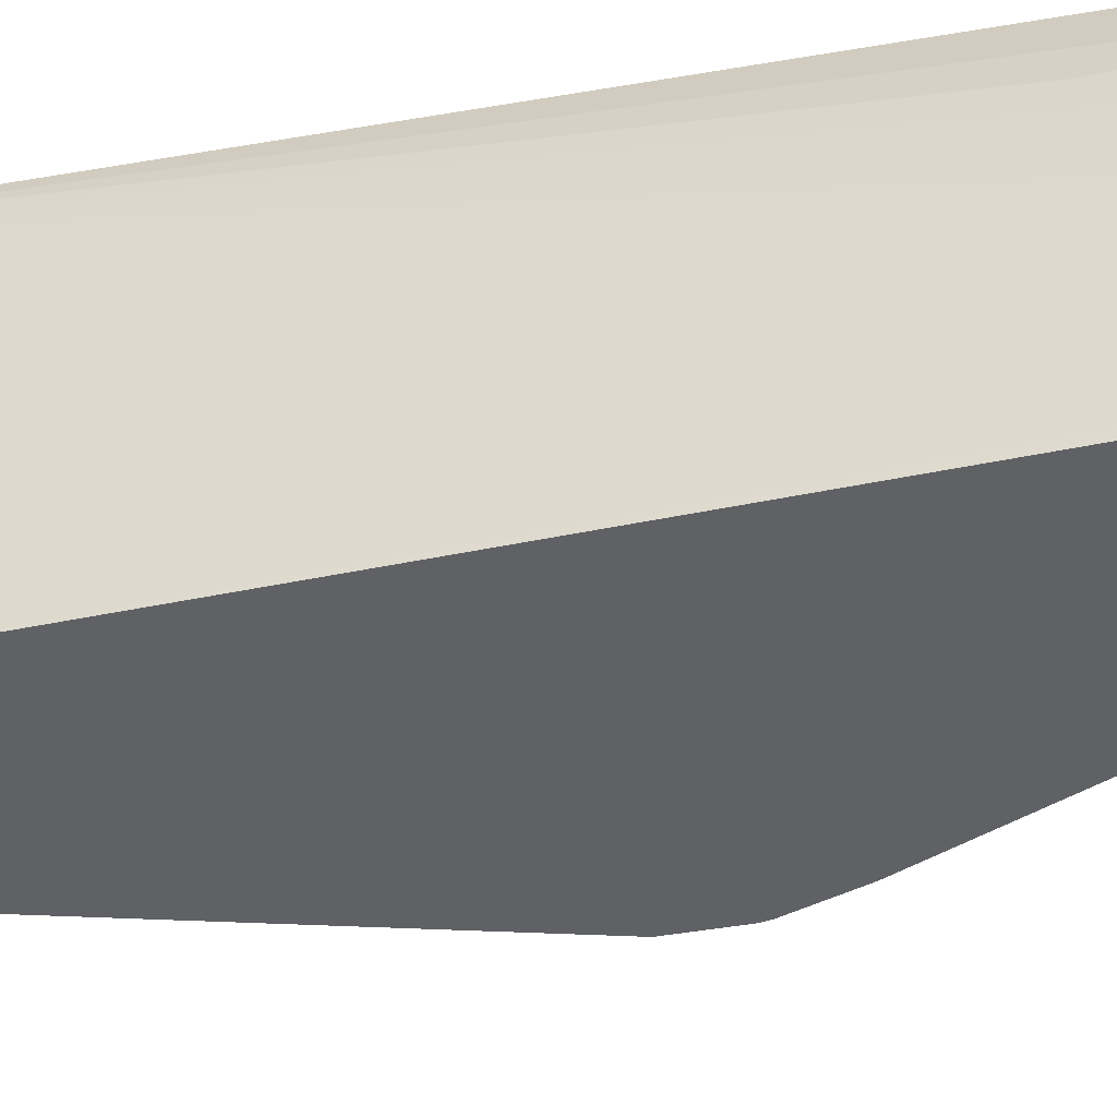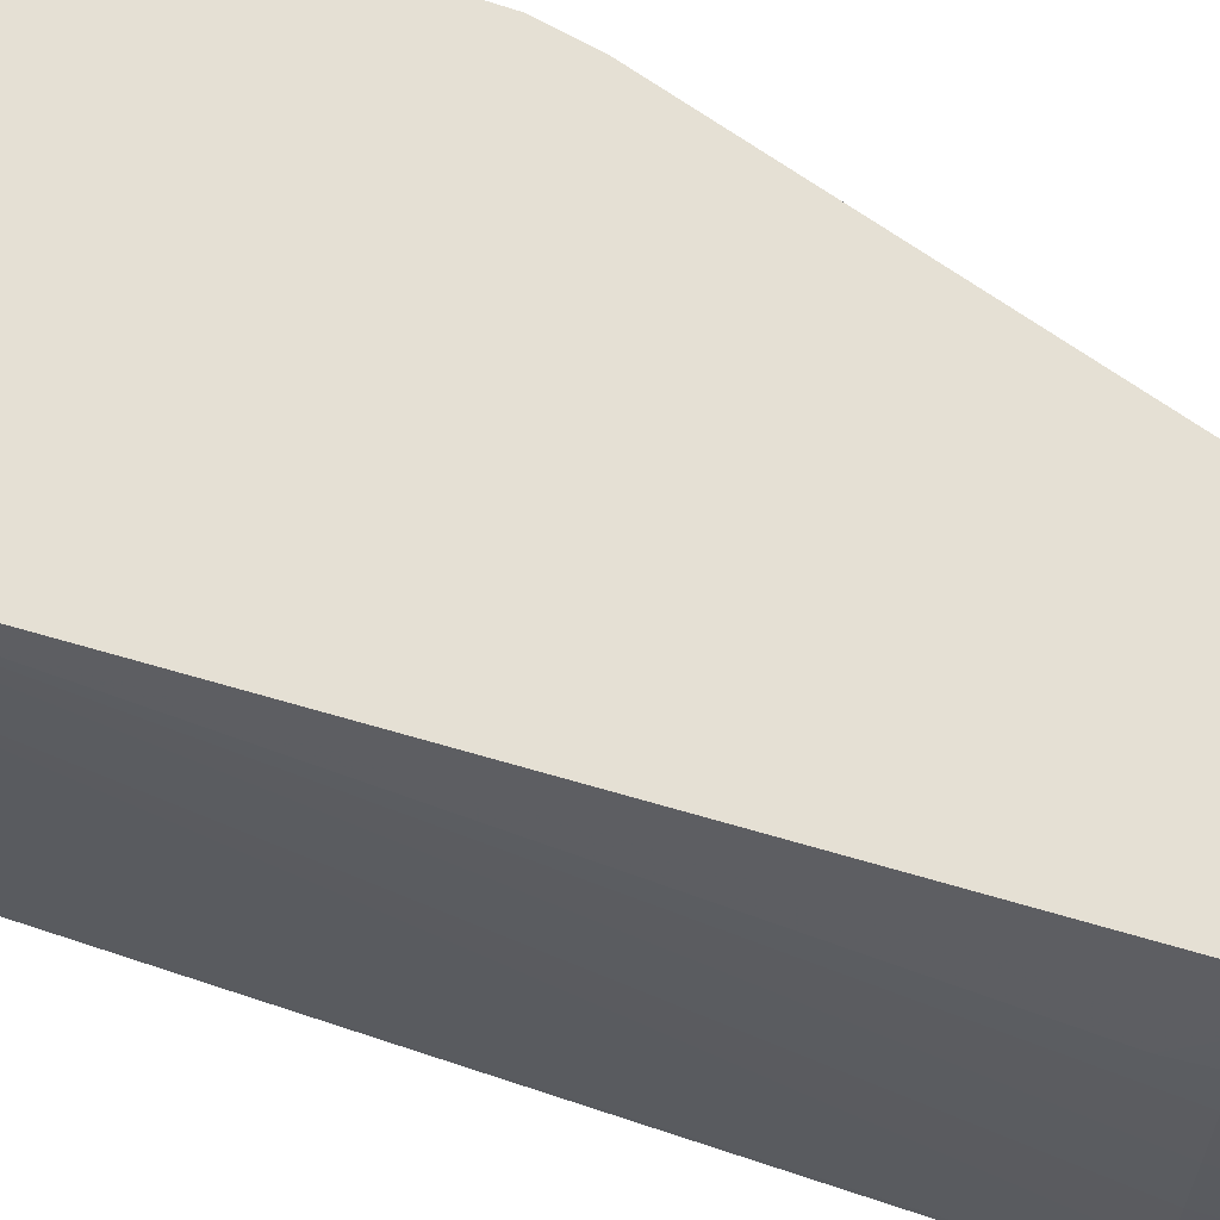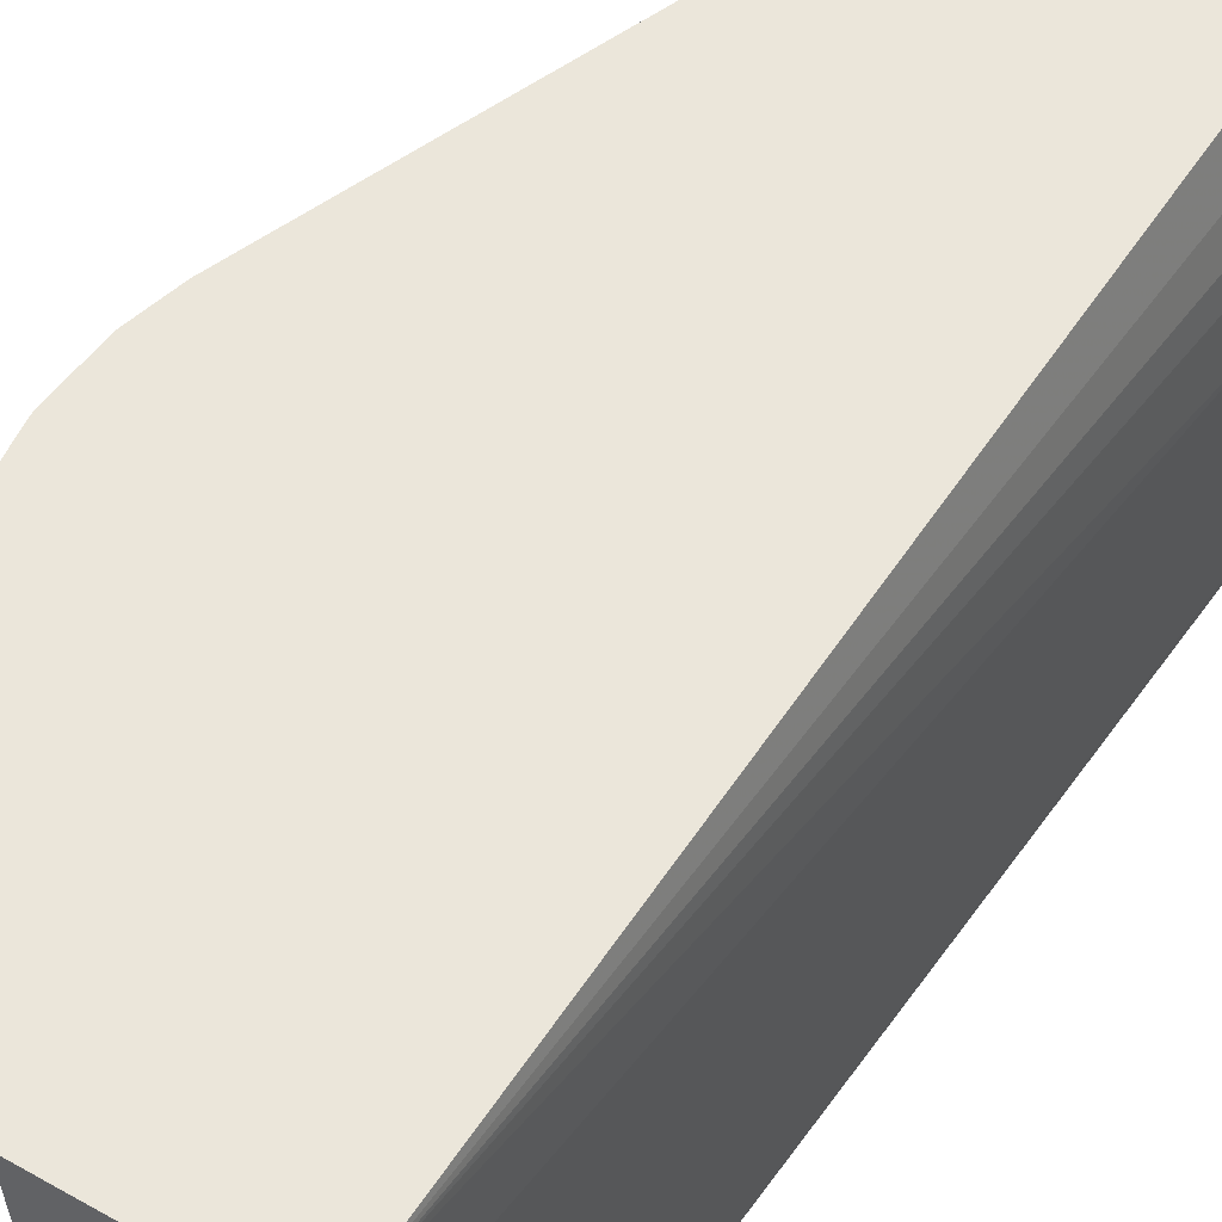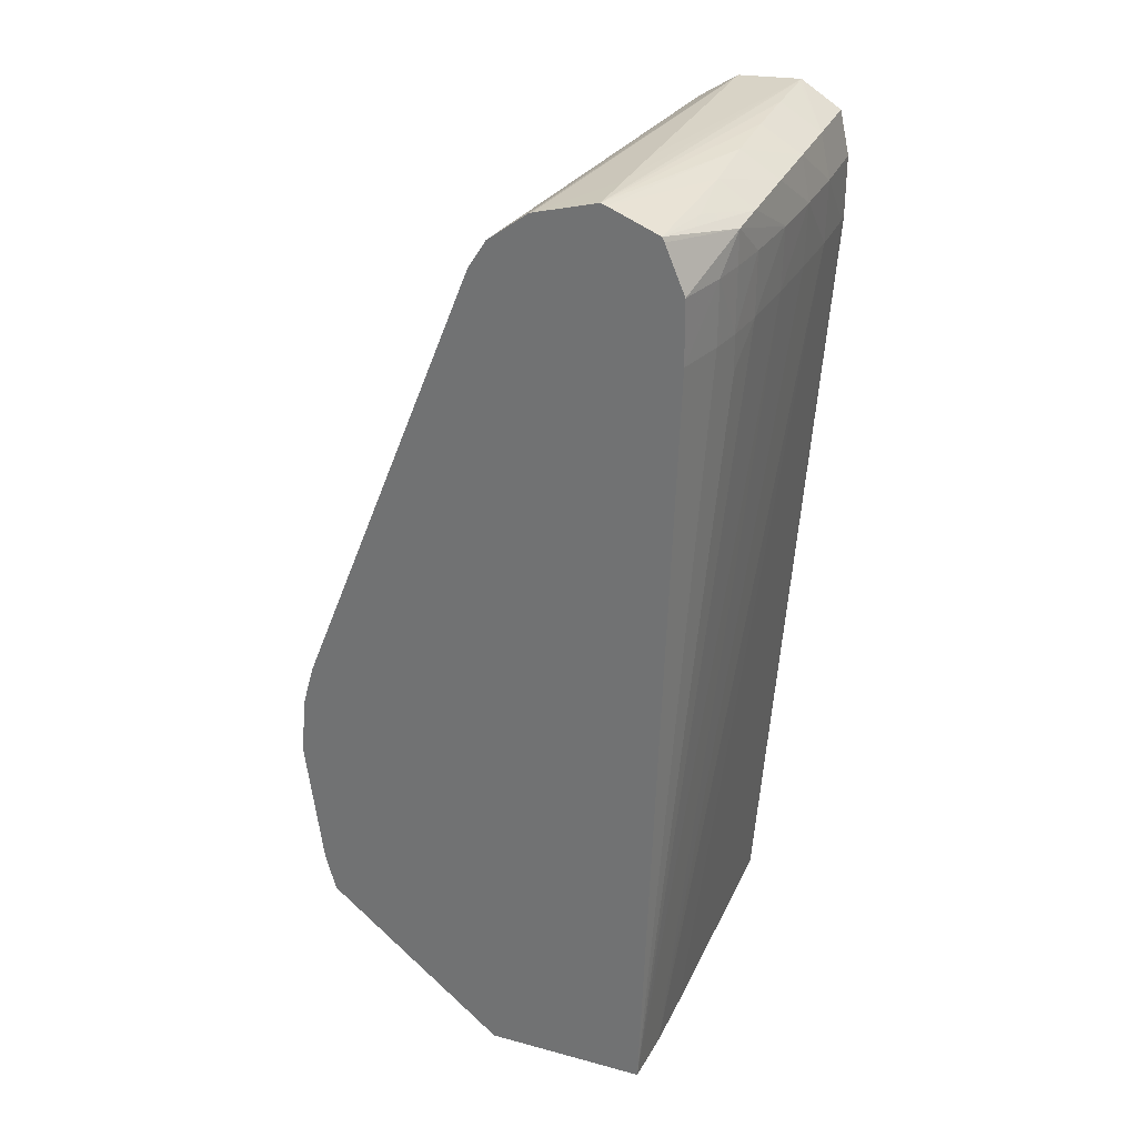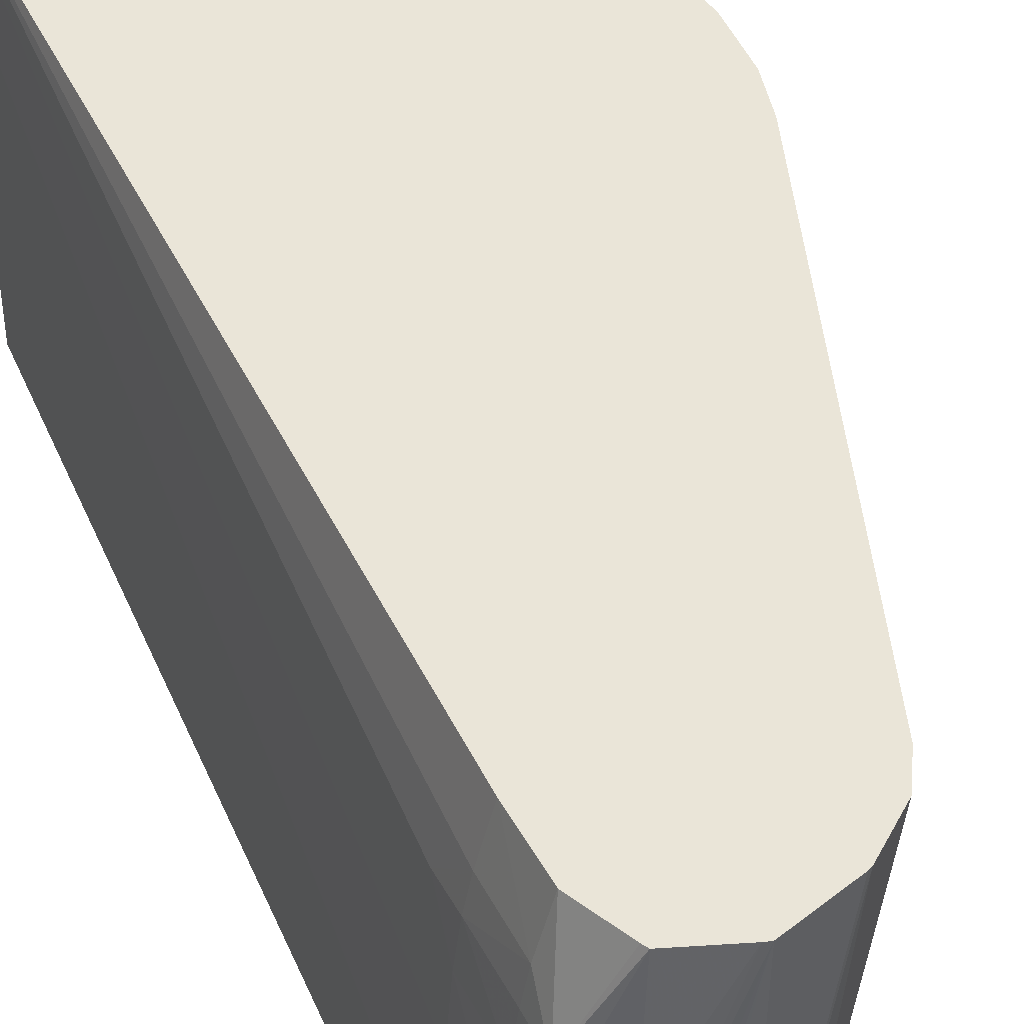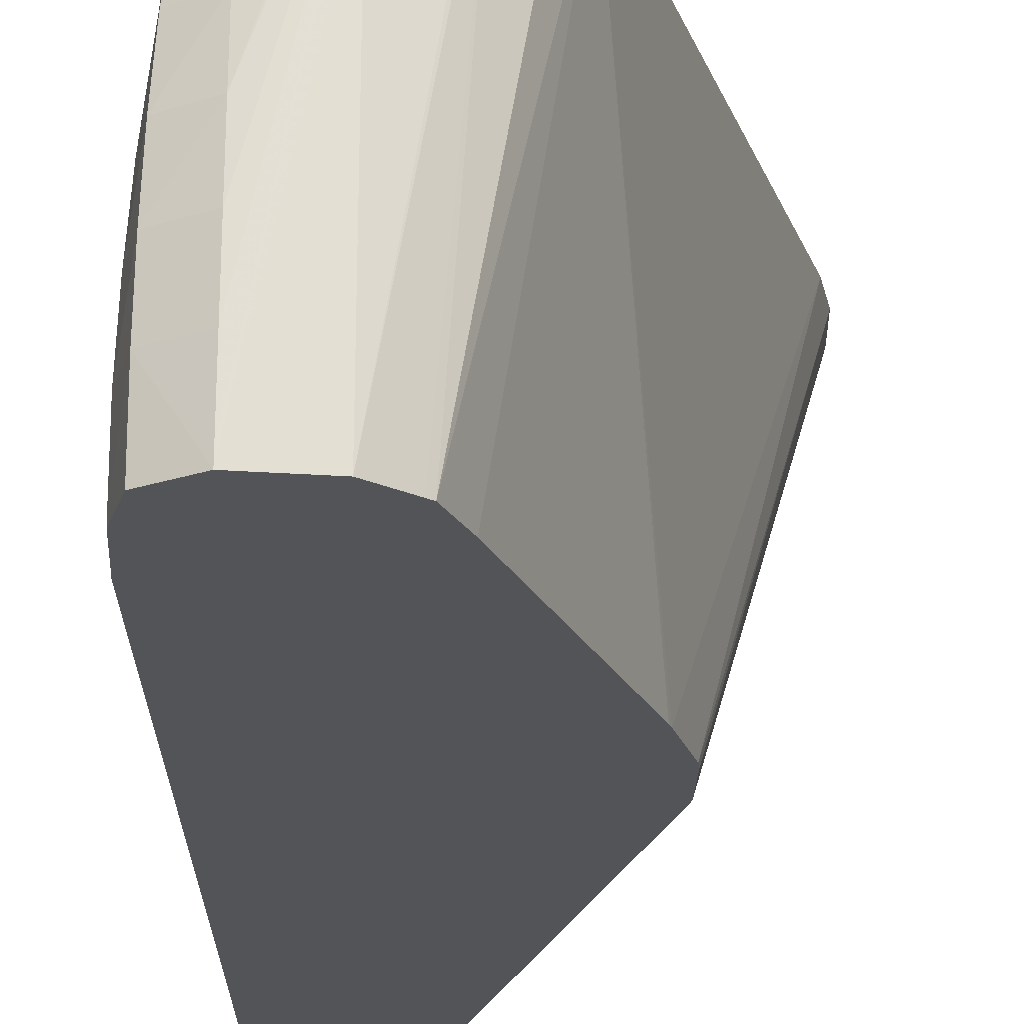
<metadata>
{"format":"obj","ext":"obj","renderer":"f3d","projection":"perspective","resolution":1024,"background":"white","views":[{"elev":-46.4,"azim":-80.8,"up":"+Y"},{"elev":65.7,"azim":-75.4,"up":"+Y"},{"elev":54.7,"azim":-149.2,"up":"+Y"},{"elev":30.9,"azim":-158.8,"up":"+Z"},{"elev":45.0,"azim":-26.5,"up":"+Y"},{"elev":-23.6,"azim":-3.6,"up":"+Y"}]}
</metadata>
<code>
v -0.4827 0.4947 0.9856
v -0.4859 0.4947 0.9596
v -0.4827 0.4947 0.9863
v -0.5058 0.4188 1.024
v -0.4894 0.4892 0.9531
v -0.488 0.4947 0.9517
v -0.5061 0.4188 1.022
v -0.4827 0.4947 0.9869
v -0.5062 0.4188 1.035
v -0.5024 0.4525 0.9681
v -0.5279 0.4188 0.922
v -0.5235 0.4947 0.922
v -0.4837 0.4947 0.9978
v -0.5065 0.4188 1.037
v -0.5562 0.4188 0.922
v -0.5558 0.4947 0.922
v -0.4862 0.4947 1.007
v -0.5105 0.4188 1.047
v -0.5571 0.4188 0.922
v -0.5575 0.4188 0.9328
v -0.5566 0.4833 0.922
v -0.5673 0.4582 1.085
v -0.5663 0.4707 1.085
v -0.5651 0.4782 1.078
v -0.5639 0.4851 1.085
v -0.5612 0.4947 1.085
v -0.522 0.4947 1.097
v -0.511 0.4188 1.049
v -0.5687 0.4205 1.085
v -0.5571 0.4205 0.922
v -0.5687 0.4188 1.085
v -0.5568 0.4707 0.922
v -0.5686 0.4331 1.085
v -0.5681 0.4456 1.085
v -0.5684 0.4456 1.098
v -0.5676 0.4582 1.098
v -0.5664 0.4707 1.098
v -0.5652 0.4788 1.085
v -0.5639 0.4849 1.098
v -0.5611 0.4947 1.098
v -0.5256 0.4947 1.103
v -0.5383 0.4188 1.106
v -0.534 0.4188 1.098
v -0.5687 0.4188 1.098
v -0.5687 0.4205 1.098
v -0.5688 0.4331 1.098
v -0.5666 0.4456 1.106
v -0.5662 0.4582 1.106
v -0.5656 0.4707 1.105
v -0.565 0.4779 1.104
v -0.5652 0.4786 1.098
v -0.5573 0.4947 1.107
v -0.5333 0.4947 1.108
v -0.5393 0.4188 1.106
v -0.5667 0.4188 1.106
v -0.5668 0.4331 1.107
v -0.5586 0.4331 1.111
v -0.5586 0.4456 1.111
v -0.5586 0.4582 1.111
v -0.5586 0.4707 1.11
v -0.5594 0.4826 1.108
v -0.5568 0.4947 1.108
v -0.5339 0.4947 1.109
v -0.546 0.4188 1.111
v -0.5667 0.4205 1.106
v -0.5586 0.4188 1.112
v -0.5586 0.4205 1.112
v -0.546 0.4947 1.112
v -0.5471 0.4947 1.112
v -0.546 0.4833 1.112
v -0.546 0.4707 1.112
f 1 2 6
f 1 6 12
f 1 12 16
f 1 16 26
f 1 26 40
f 1 40 52
f 1 52 62
f 1 62 69
f 1 69 68
f 1 68 63
f 1 63 53
f 1 53 41
f 1 41 27
f 1 27 17
f 1 17 13
f 1 13 8
f 1 8 3
f 1 3 4
f 1 4 2
f 2 5 6
f 2 4 7
f 2 7 5
f 3 8 9
f 3 9 4
f 4 9 14
f 4 14 18
f 4 18 28
f 4 28 43
f 4 43 42
f 4 42 54
f 4 54 64
f 4 64 66
f 4 66 55
f 4 55 44
f 4 44 31
f 4 31 20
f 4 20 15
f 4 15 11
f 4 11 7
f 5 10 11
f 5 11 6
f 5 7 10
f 6 11 12
f 7 11 10
f 8 13 9
f 9 13 14
f 11 15 19
f 11 19 30
f 11 30 32
f 11 32 21
f 11 21 16
f 11 16 12
f 13 17 14
f 14 17 18
f 15 20 19
f 16 21 22
f 16 22 23
f 16 23 24
f 16 24 25
f 16 25 26
f 17 27 18
f 18 27 28
f 19 29 30
f 19 20 31
f 19 31 29
f 21 32 33
f 21 33 34
f 21 34 22
f 22 34 35
f 22 35 36
f 22 36 23
f 23 36 37
f 23 37 38
f 23 38 24
f 24 38 25
f 25 38 39
f 25 39 26
f 26 39 40
f 27 41 42
f 27 42 43
f 27 43 28
f 29 31 44
f 29 44 45
f 29 45 46
f 29 46 33
f 29 33 32
f 29 32 30
f 33 46 35
f 33 35 34
f 35 47 48
f 35 48 36
f 35 46 47
f 36 48 49
f 36 49 50
f 36 50 37
f 37 51 38
f 37 50 51
f 38 51 39
f 39 51 50
f 39 50 40
f 40 50 52
f 41 53 42
f 42 53 54
f 44 55 45
f 45 55 56
f 45 56 46
f 46 56 47
f 47 56 57
f 47 57 58
f 47 58 59
f 47 59 48
f 48 59 60
f 48 60 49
f 49 60 61
f 49 61 62
f 49 62 50
f 50 62 52
f 53 63 64
f 53 64 54
f 55 65 56
f 55 66 65
f 56 65 66
f 56 66 67
f 56 67 57
f 57 67 68
f 57 68 58
f 58 68 59
f 59 68 69
f 59 69 60
f 60 69 62
f 60 62 61
f 63 68 70
f 63 70 71
f 63 71 64
f 64 71 66
f 66 71 70
f 66 70 68
f 66 68 67

</code>
